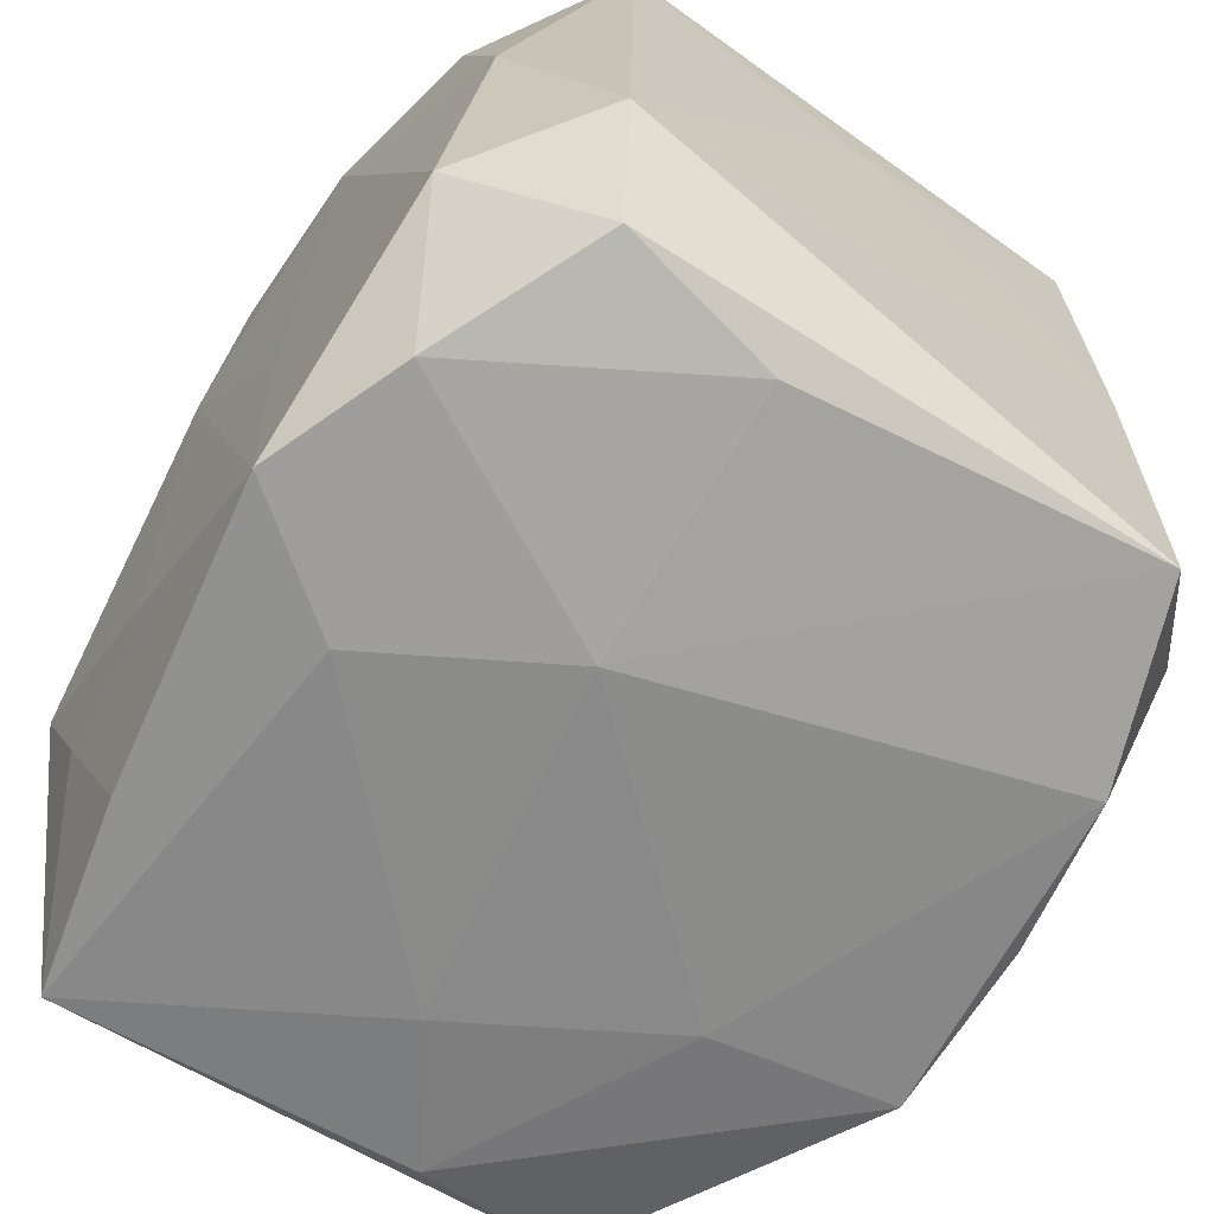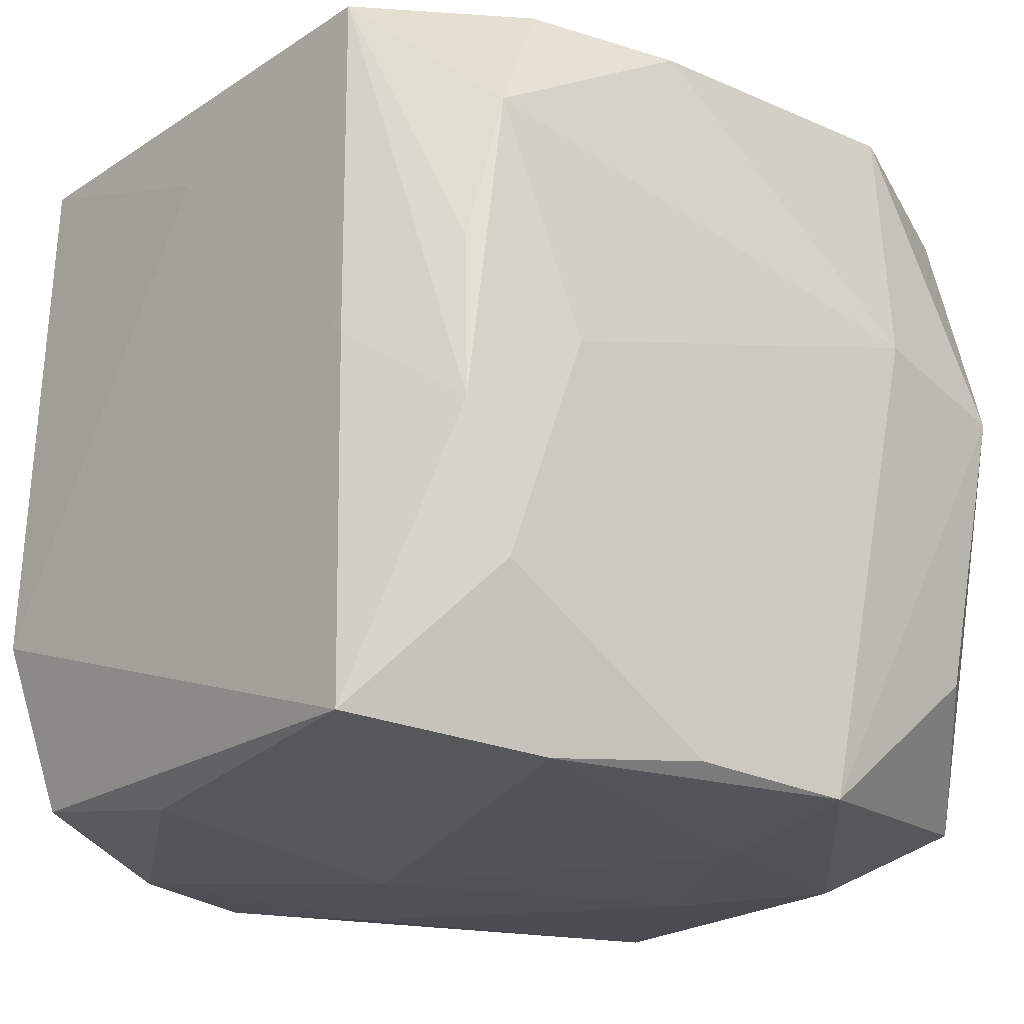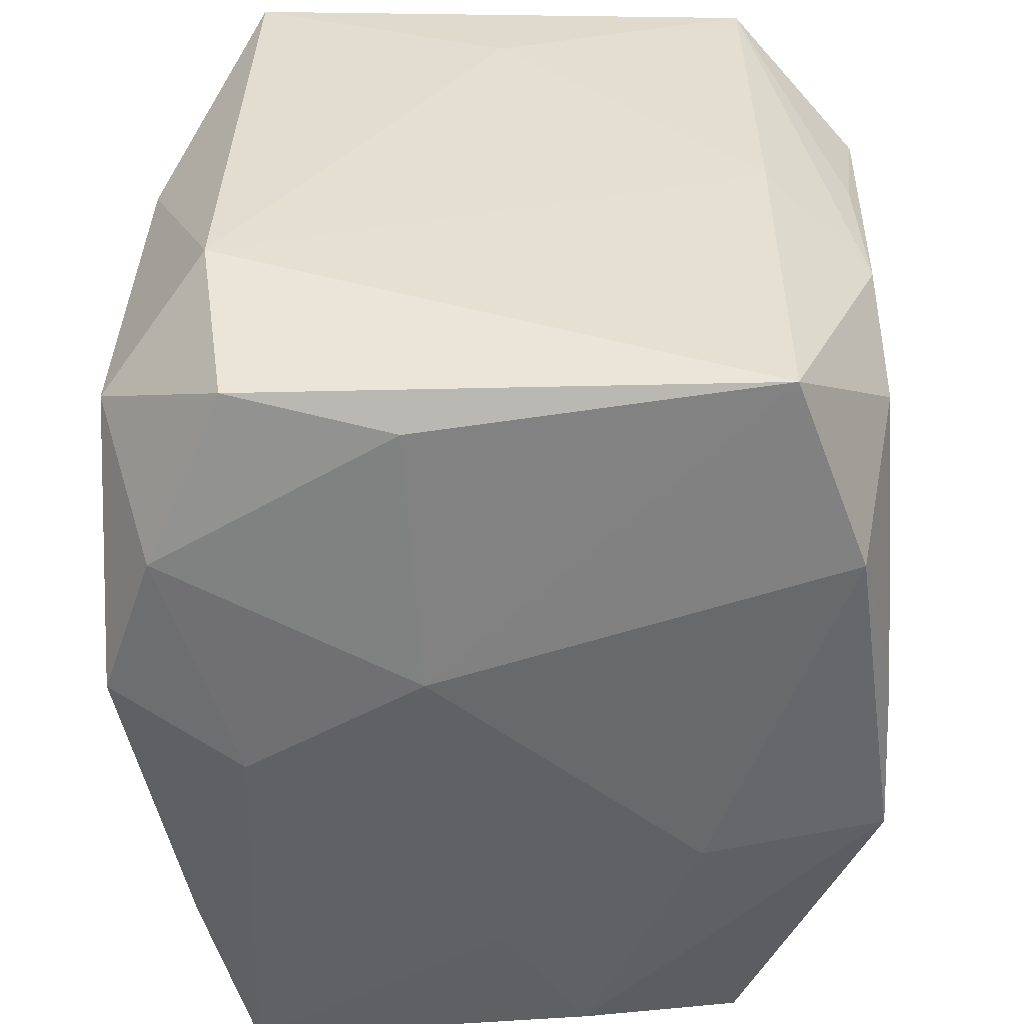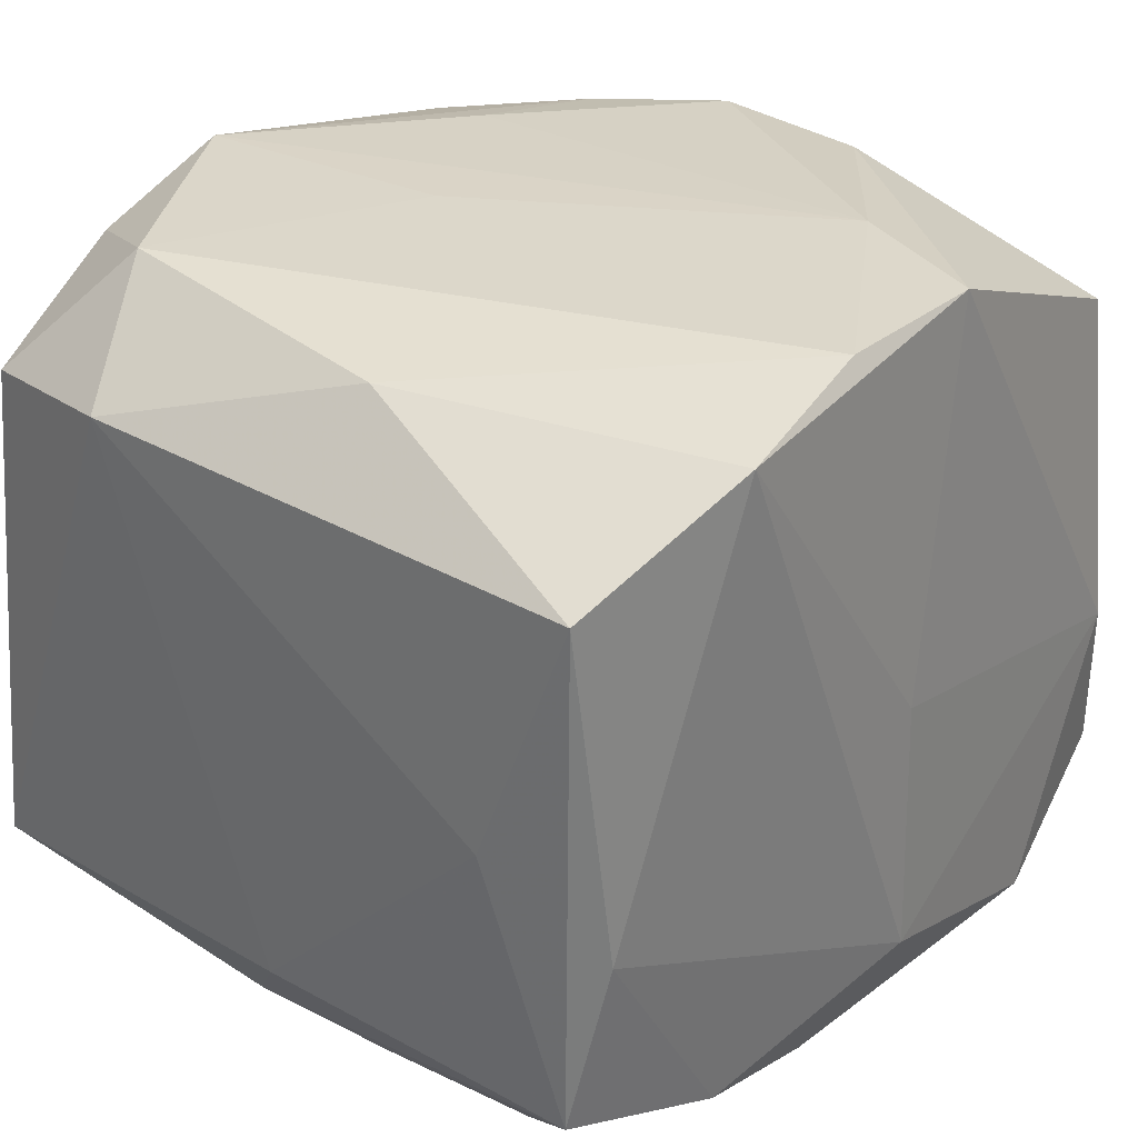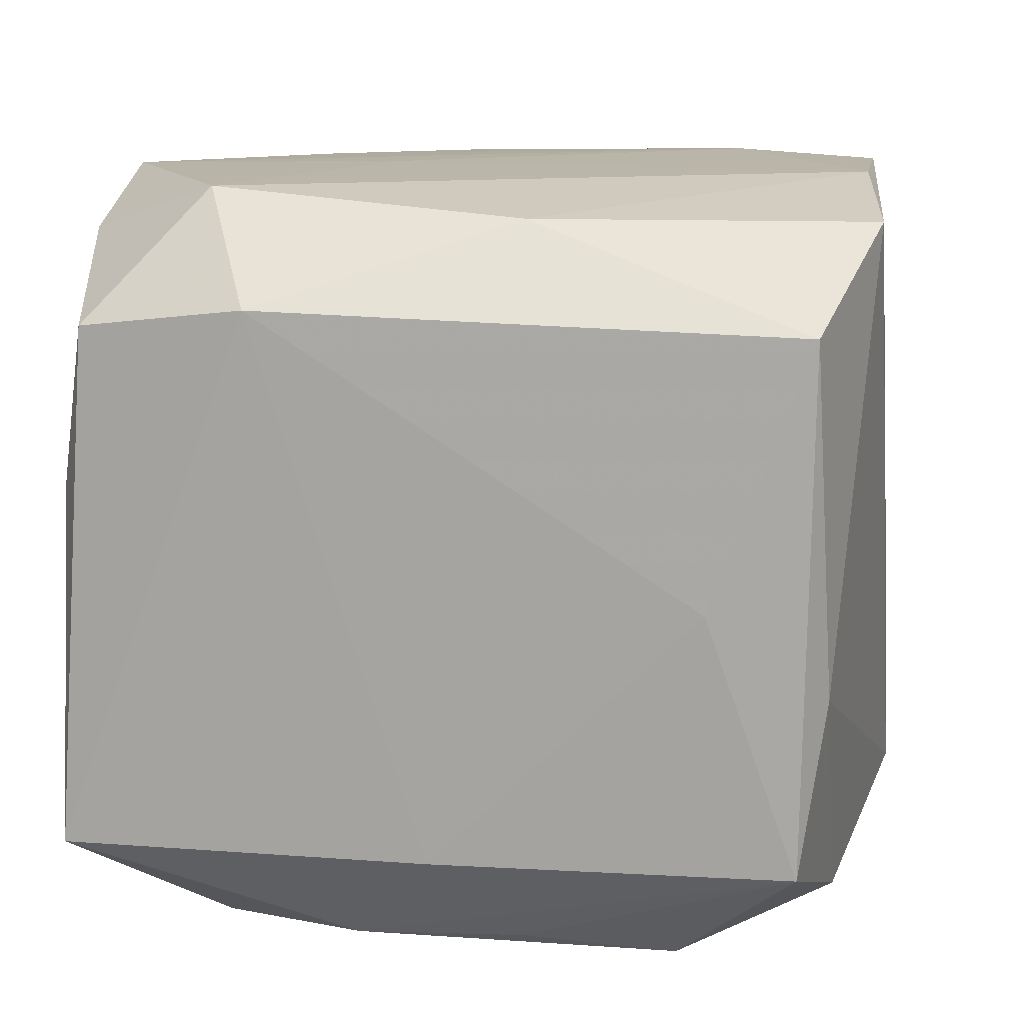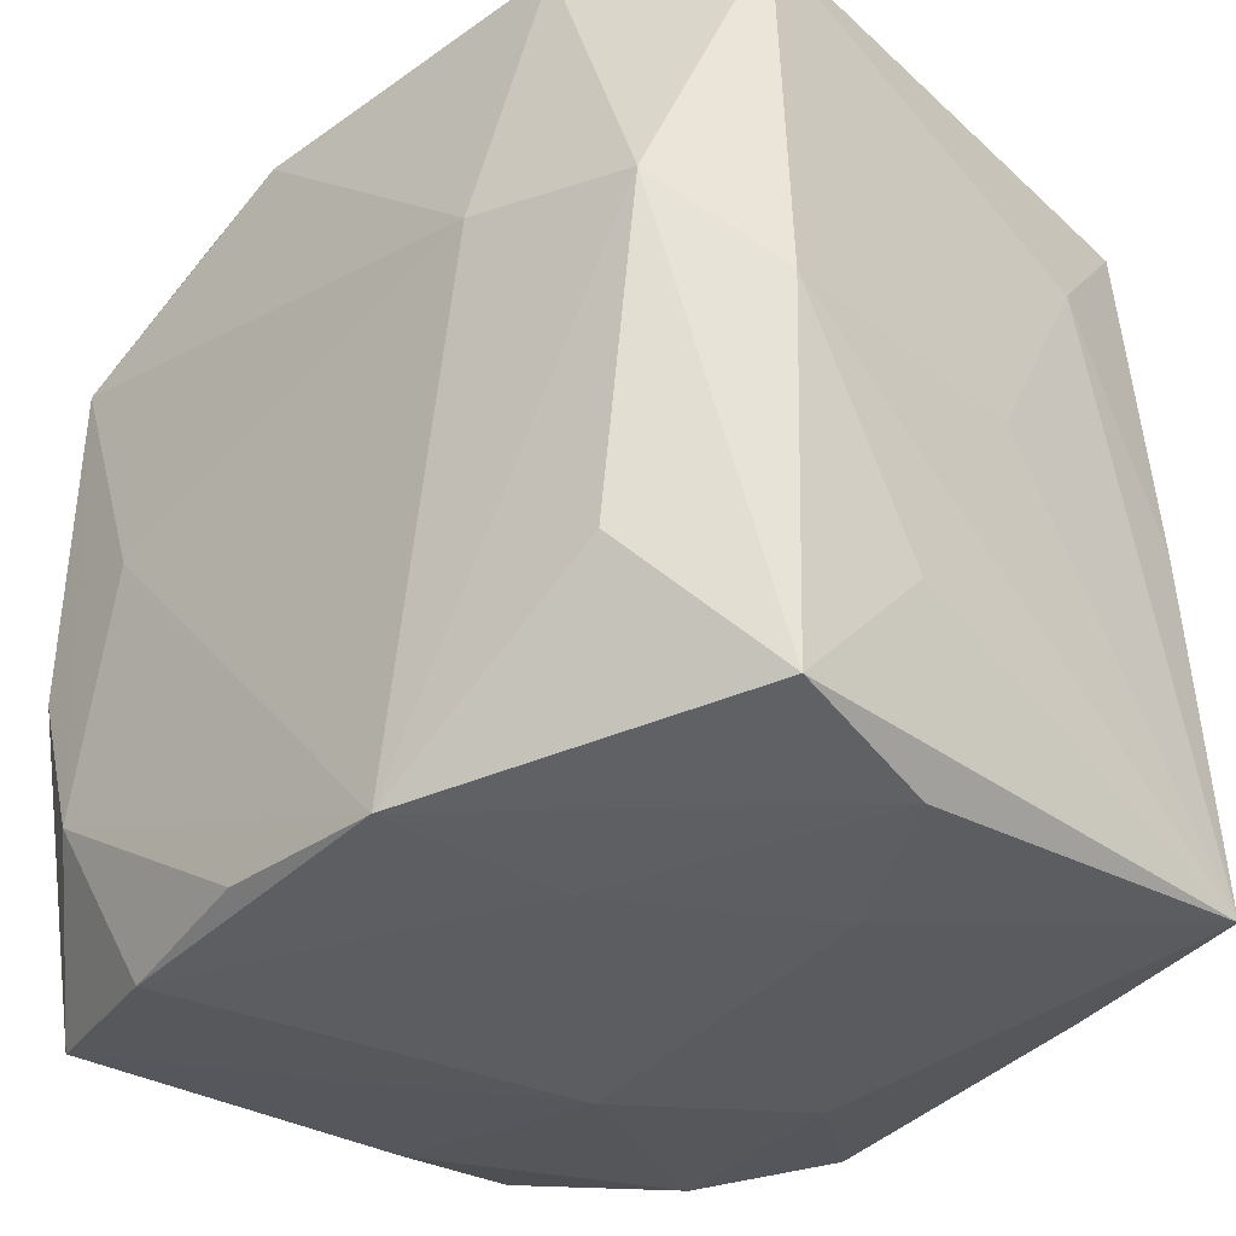
<metadata>
{"format":"obj","ext":"obj","renderer":"f3d","projection":"perspective","resolution":1024,"background":"white","views":[{"elev":-66.4,"azim":54.7,"up":"+Y"},{"elev":-22.9,"azim":138.9,"up":"+Y"},{"elev":-53.8,"azim":89.9,"up":"+Y"},{"elev":30.6,"azim":128.8,"up":"+Z"},{"elev":13.4,"azim":98.9,"up":"+Z"},{"elev":-32.9,"azim":-136.9,"up":"+Y"}]}
</metadata>
<code>
v 0.03049 -0.001127 -0.01832
v 0.004045 -0.0079 0.02779
v 0.03006 -0.02742 -0.01832
v -0.001042 -0.02899 0.01825
v -0.0254 0.006139 0.02559
v -0.0278 0.02817 -0.006383
v -0.02646 0.006295 -0.02669
v -0.01058 0.01702 0.02779
v 0.01843 0.02877 0.02555
v 0.03045 0.0245 -0.01803
v 0.006674 0.02619 -0.02615
v -0.02608 -0.005564 0.02604
v 0.03123 -0.01319 0.02039
v 0.02349 0.01578 -0.02665
v -0.02866 0.02502 0.01791
v -0.01847 -0.02836 0.0003713
v -0.03149 -0.01524 -0.009099
v -0.006143 0.02756 0.02757
v 0.005495 -0.02762 -0.02617
v -0.02836 -0.02695 -0.006005
v -0.03045 0.02671 -0.01906
v 0.0171 -0.0008541 -0.02726
v -0.022 -0.01511 0.02514
v 0.01577 -0.02786 0.02386
v -0.009422 -0.02879 -0.01394
v 0.02556 0.004866 -0.02526
v 0.02493 0.005018 0.02609
v 0.01752 0.02664 -0.02307
v 0.02224 -0.01739 -0.02596
v 0.0005797 0.03018 -0.01865
v -0.03153 0.000368 0.0001626
v 0.03094 0.01796 0.0005349
v -0.02957 -0.02442 -0.01757
v 0.0004289 0.02953 0.0002717
v -0.01426 0.008494 -0.0284
v -0.01742 -0.02641 0.02303
v 0.02572 -0.007052 -0.02565
v -0.03177 -0.02585 0.01929
v -0.03177 0.0002976 -0.01941
v -0.007023 -0.02796 -0.02688
v 0.0167 -0.02905 -0.02348
v -0.03038 0.0004135 0.01871
v -0.01094 -0.01638 0.02687
v -0.03071 0.01585 0.00937
v 0.02226 -0.01748 0.02766
v 0.006543 0.0274 0.02779
v 0.02608 -0.02762 0.006862
v 0.03066 0.02504 0.01933
v 0.02793 -0.0256 0.01854
v -0.0224 -0.01584 -0.02543
v 0.007175 -0.02998 0.005595
v 0.02804 0.02629 -0.005841
v 0.005169 -0.02767 0.02751
v -0.01737 0.02902 -0.02467
f 39 21 7
f 7 33 39
f 54 7 21
f 35 7 54
f 17 38 39
f 39 33 17
f 17 33 38
f 48 10 52
f 32 48 13
f 32 10 48
f 39 38 31
f 49 3 13
f 13 45 49
f 45 24 49
f 38 33 20
f 38 20 16
f 16 20 25
f 10 32 1
f 13 3 1
f 1 32 13
f 40 41 25
f 40 20 33
f 25 20 40
f 40 7 35
f 25 41 51
f 51 16 25
f 51 41 3
f 44 15 21
f 44 21 39
f 39 31 44
f 44 31 38
f 6 54 21
f 21 15 6
f 30 54 6
f 8 2 46
f 46 2 45
f 38 23 12
f 12 43 8
f 12 23 43
f 27 45 13
f 27 46 45
f 13 48 27
f 36 23 38
f 3 49 47
f 47 49 24
f 47 51 3
f 24 51 47
f 11 14 35
f 35 54 11
f 26 14 10
f 33 7 50
f 50 40 33
f 7 40 50
f 3 41 29
f 42 44 38
f 15 44 42
f 38 12 42
f 30 6 34
f 18 6 15
f 8 46 18
f 18 34 6
f 9 27 48
f 46 27 9
f 48 52 9
f 9 18 46
f 34 18 9
f 9 52 30
f 30 34 9
f 5 18 15
f 15 42 5
f 5 42 12
f 5 12 8
f 8 18 5
f 4 51 24
f 38 16 4
f 16 51 4
f 10 14 28
f 14 11 28
f 30 52 28
f 28 52 10
f 28 54 30
f 28 11 54
f 41 40 19
f 19 29 41
f 40 29 19
f 14 26 37
f 37 29 14
f 3 29 37
f 37 1 3
f 10 1 37
f 37 26 10
f 22 40 35
f 22 29 40
f 35 14 22
f 14 29 22
f 53 4 24
f 53 36 38
f 38 4 53
f 53 24 45
f 23 36 53
f 43 23 53
f 45 2 53
f 8 43 53
f 53 2 8

</code>
